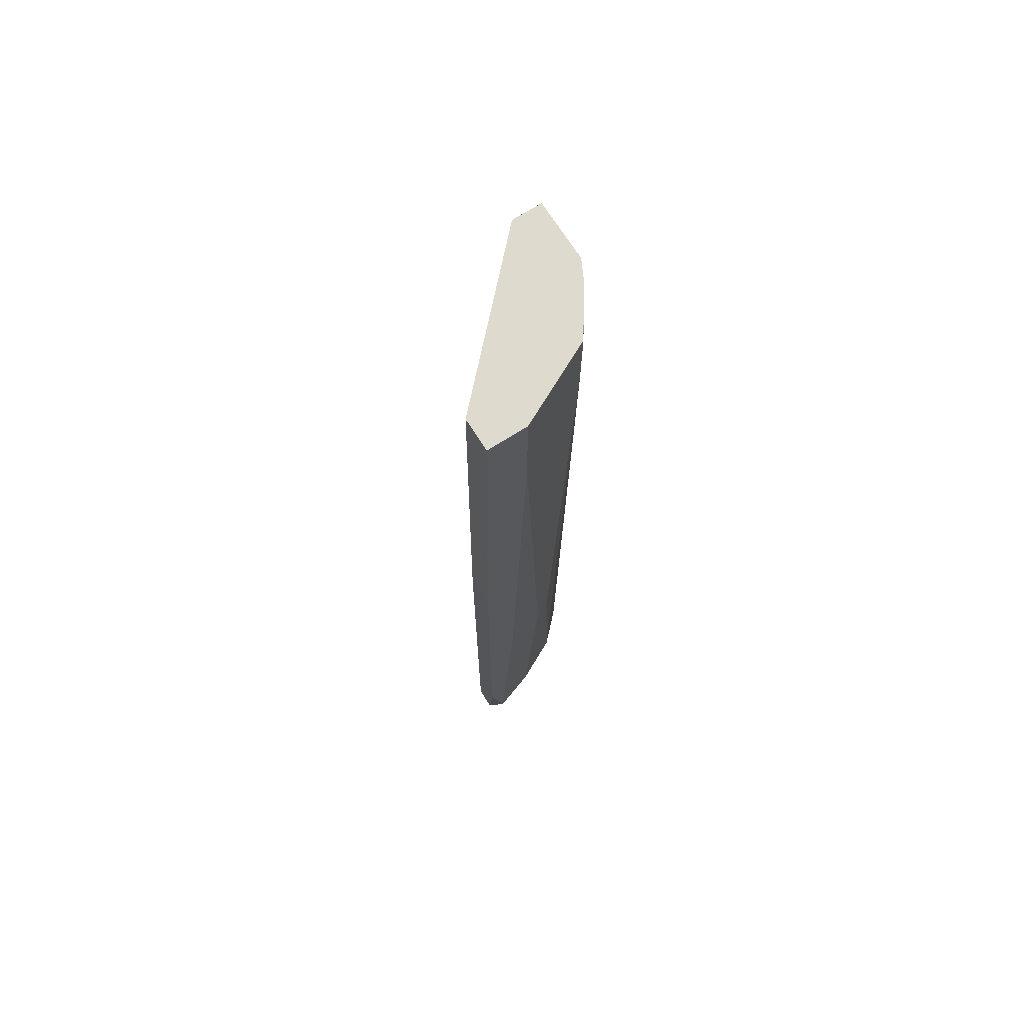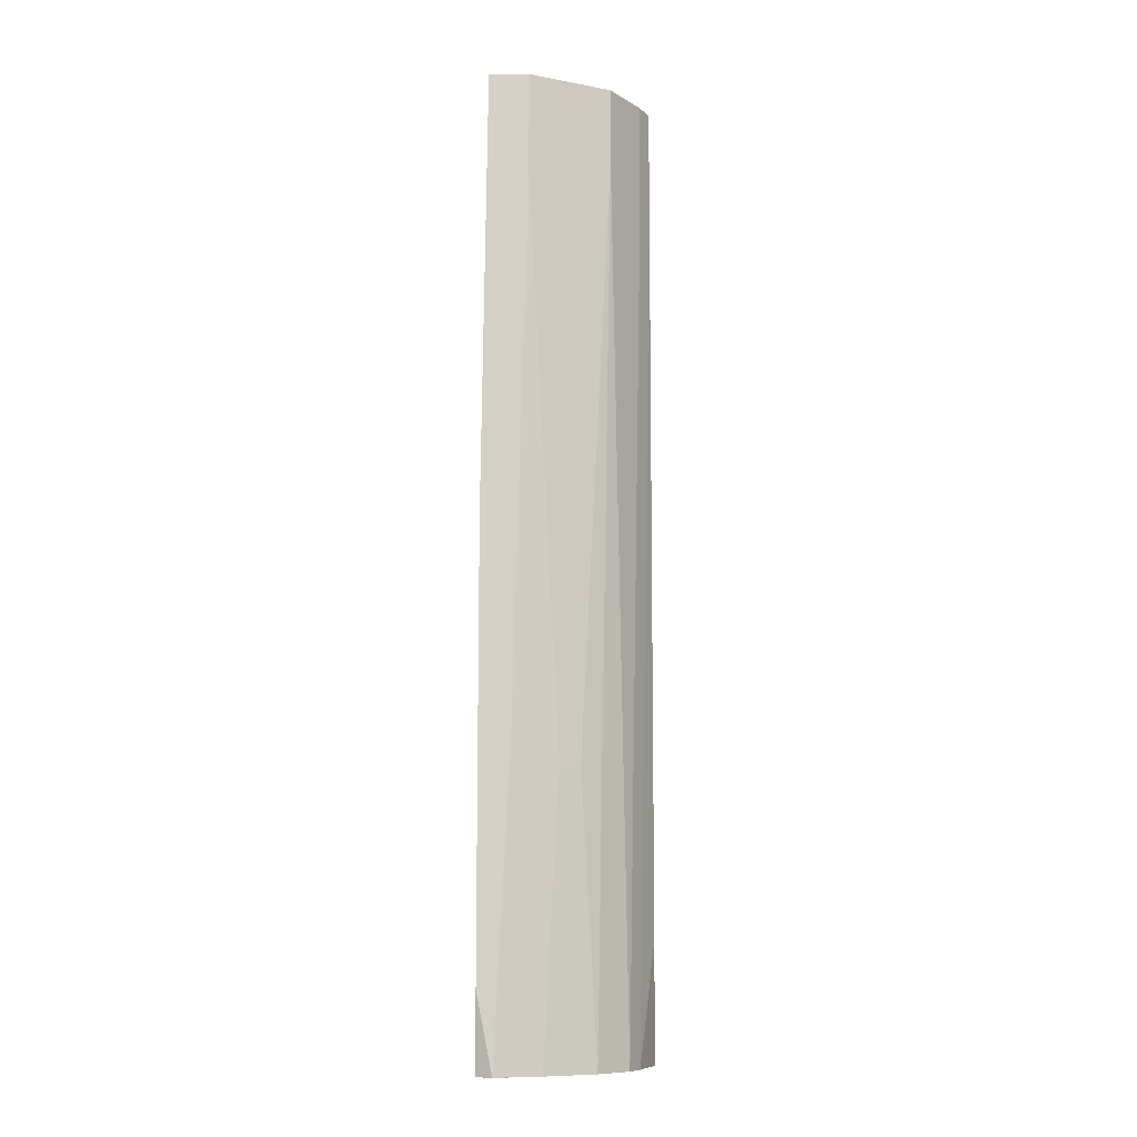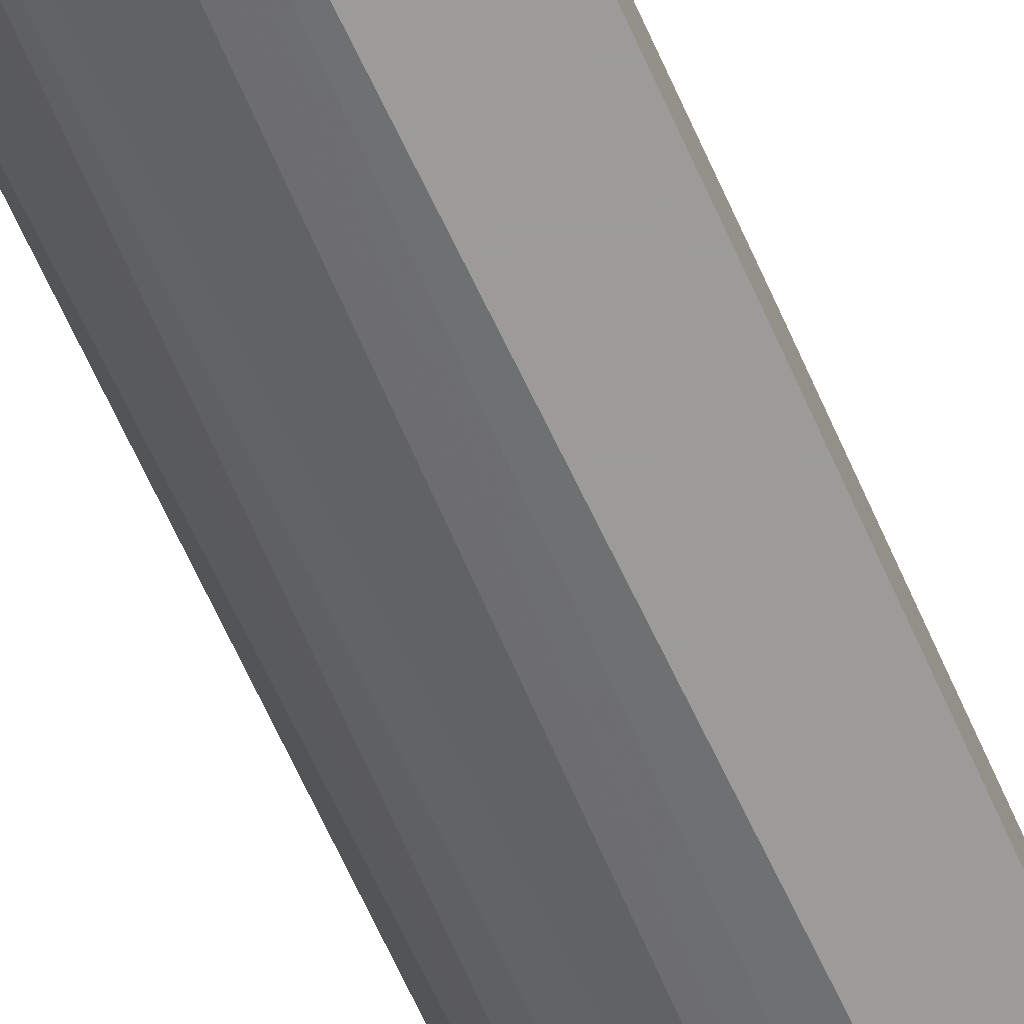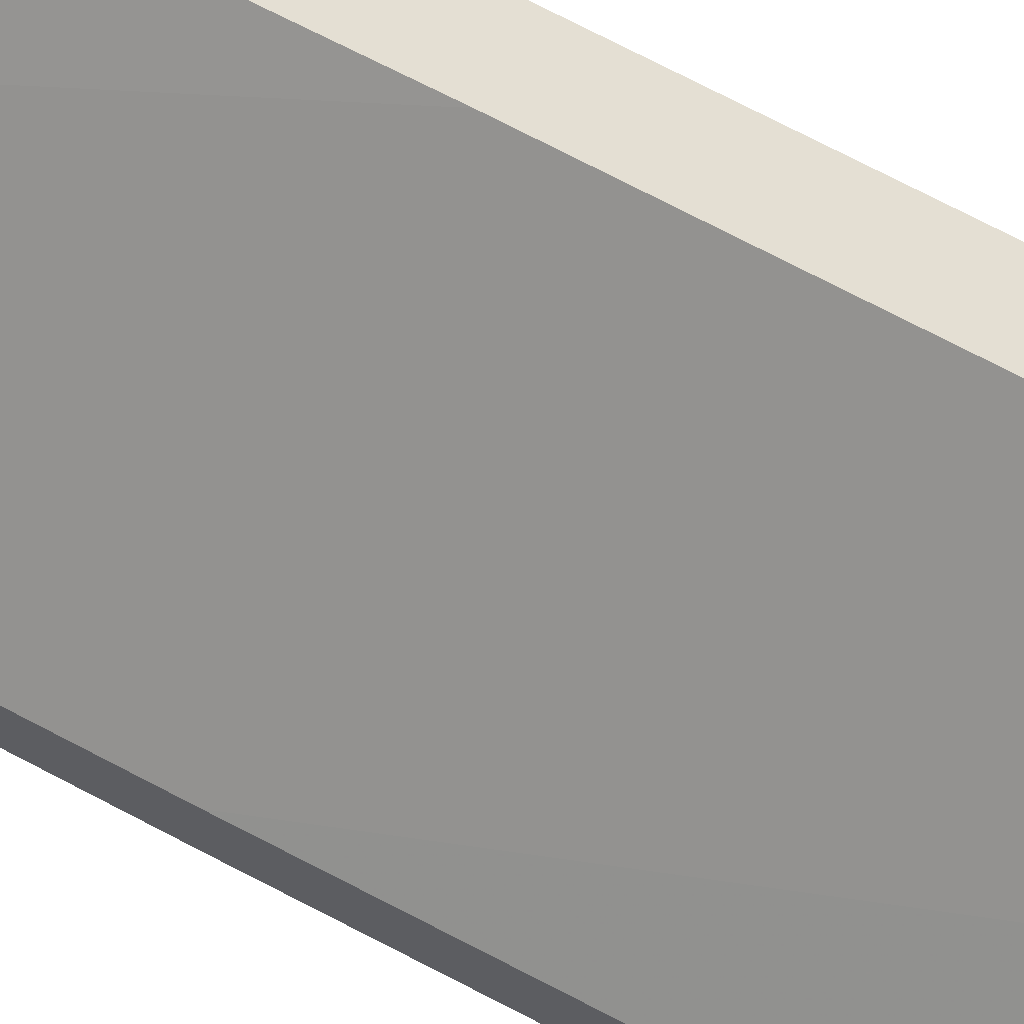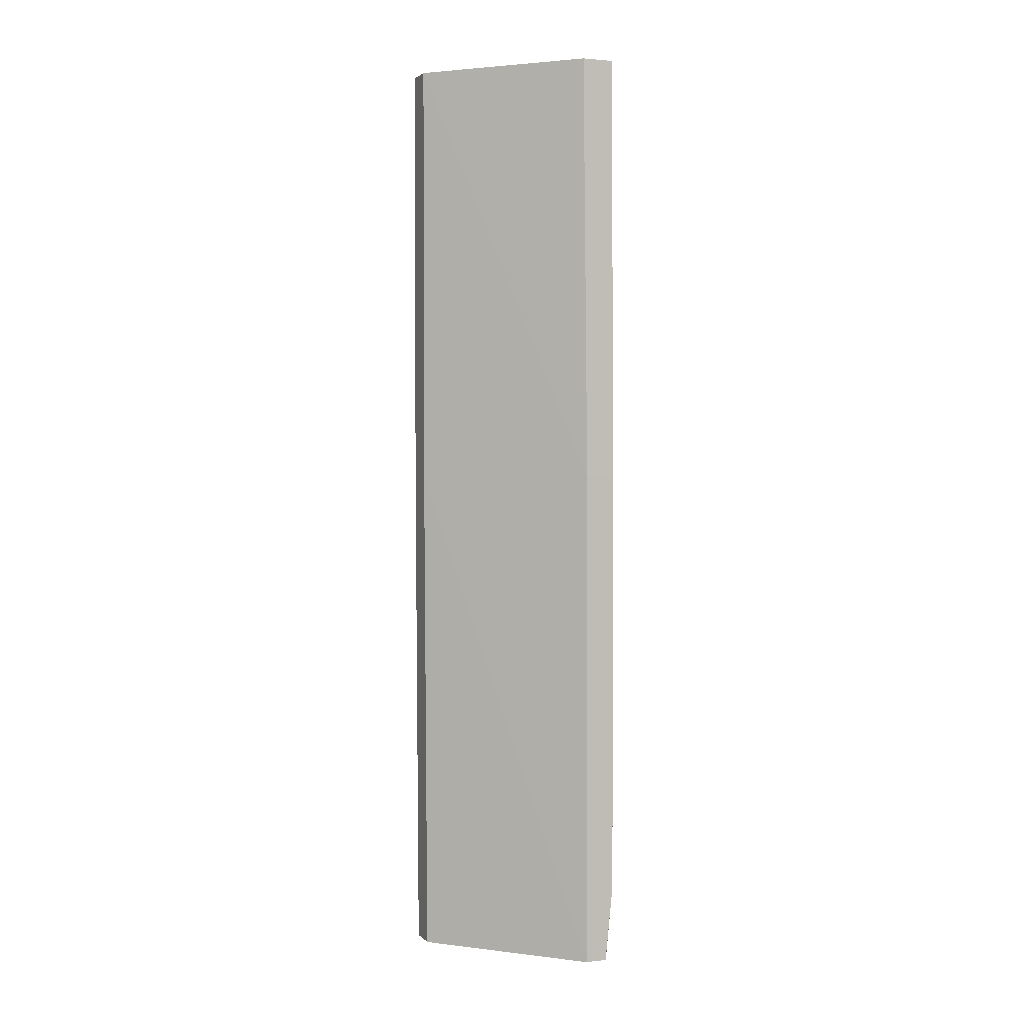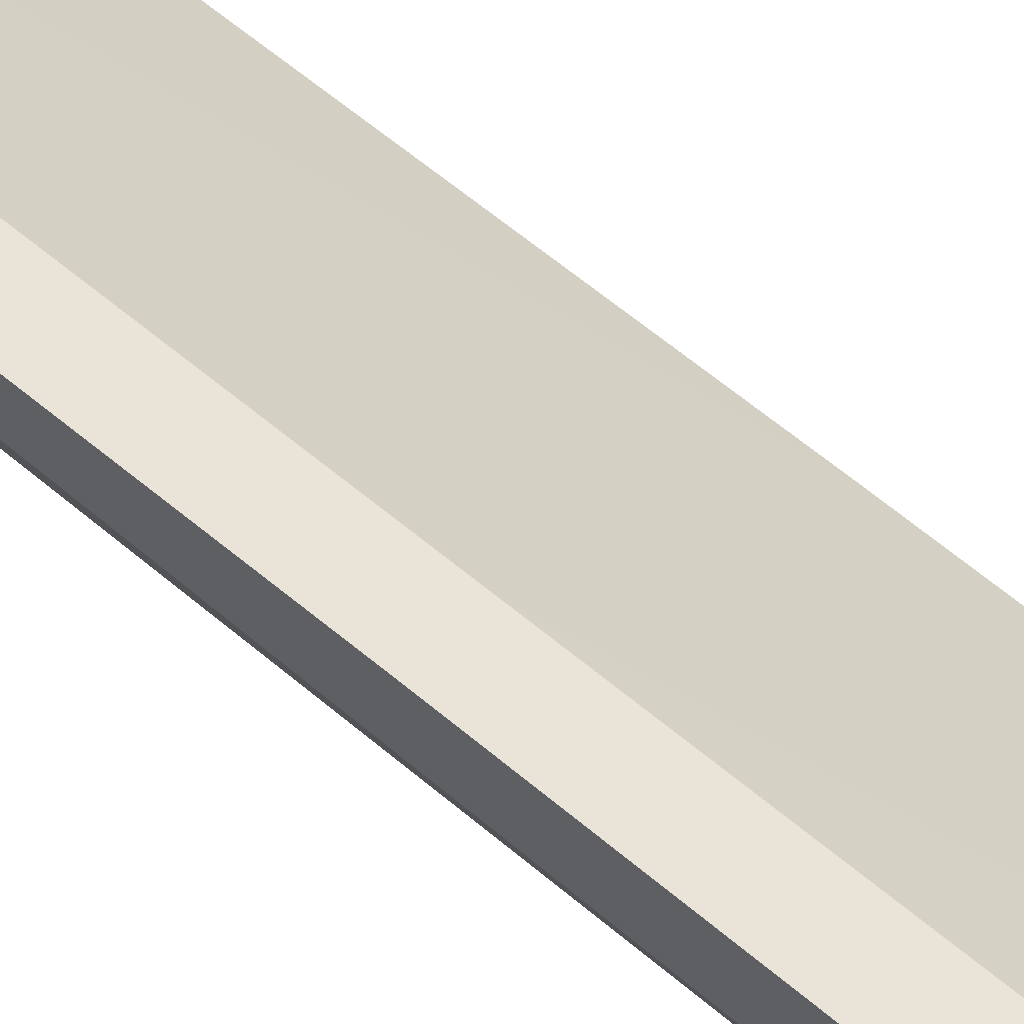
<metadata>
{"format":"obj","ext":"obj","renderer":"f3d","projection":"perspective","resolution":1024,"background":"white","views":[{"elev":71.1,"azim":57.7,"up":"+Y"},{"elev":-9.8,"azim":91.0,"up":"+Y"},{"elev":-69.9,"azim":-155.4,"up":"+Z"},{"elev":66.8,"azim":-61.4,"up":"+Z"},{"elev":2.0,"azim":-21.5,"up":"+Y"},{"elev":61.0,"azim":130.9,"up":"+Z"}]}
</metadata>
<code>
v 0.001315 -0.8229 -0.1898
v 0.001247 -0.8229 -0.2321
v 0.04221 -0.8229 -0.2321
v -0.002507 0.5277 -0.2321
v -0.002552 -0.09272 -0.2321
v -0.002552 0.5277 -0.1899
v -0.002552 -0.09272 -0.1899
v 0.1895 -0.8229 0.0008094
v 0.1895 -0.09278 0.0008094
v 0.1861 0.5277 -0.007282
v 0.2321 -0.09278 0.0008094
v 0.2316 -0.7176 0.0008094
v 0.2321 -0.6109 0.0008094
v 0.2321 -0.7172 -1.126e-05
v 0.2321 -0.8227 -0.0211
v 0.2321 0.3797 -0.0633
v 0.2321 -0.4009 -0.04221
v 0.211 -0.422 -0.1055
v 0.211 -0.8229 -0.08441
v 0.2057 -0.4325 -0.116
v 0.1969 -0.422 -0.1336
v 0.1758 0.4219 -0.1758
v 0.1758 0.5274 -0.1758
v 0.1125 0.3797 -0.218
v 0.1124 0.5277 -0.218
v 0.08439 0.5274 -0.2321
v 0.09847 0.3797 -0.225
v 0.1336 -0.8227 -0.1969
v 0.1758 -0.8229 -0.1547
v 0.232 -0.8229 -0.0211
v 0.2208 -0.8229 0.0007866
v 0.2211 -0.8219 0.0008094
v 0.2216 -0.8229 -0.0001708
v 0.1335 -0.8229 -0.1969
v 0.1055 -0.8229 -0.2109
v 0.08439 0.3797 -0.2321
v 0.06331 -0.654 -0.2321
v 0.06331 0.5277 -0.2321
v 0.08474 0.5277 -0.2319
v 0.1757 0.5277 -0.1757
v 0.2249 0.5277 -0.07743
v 0.2321 0.5274 -0.0633
v 0.2319 0.5277 -0.06346
v 0.232 0.5277 -0.06302
v 0.2321 0.5277 -0.007282
f 36 28 35
f 35 3 37
f 37 3 26
f 36 35 37
f 36 37 26
f 36 26 27
f 36 27 28
f 35 34 3
f 35 28 34
f 33 30 15
f 34 29 3
f 3 29 1
f 8 1 29
f 30 19 15
f 33 15 12
f 33 31 30
f 26 3 4
f 32 31 33
f 34 28 29
f 38 26 4
f 45 11 42
f 38 4 39
f 32 33 12
f 6 10 4
f 40 4 10
f 16 23 42
f 11 16 42
f 45 10 11
f 45 42 44
f 45 44 10
f 44 40 10
f 41 40 44
f 43 41 44
f 43 44 42
f 43 42 41
f 41 42 23
f 41 23 40
f 25 40 23
f 25 26 39
f 25 39 40
f 39 4 40
f 38 39 26
f 32 12 8
f 20 19 29
f 31 8 30
f 14 12 15
f 13 12 14
f 13 14 11
f 13 11 12
f 12 11 8
f 9 8 11
f 9 11 10
f 9 10 6
f 14 15 11
f 9 6 8
f 7 1 8
f 2 1 7
f 5 7 6
f 5 6 4
f 5 4 2
f 2 4 3
f 2 3 1
f 32 8 31
f 7 8 6
f 15 16 11
f 5 2 7
f 17 18 16
f 30 8 19
f 17 16 15
f 19 8 29
f 21 20 29
f 22 29 28
f 24 22 28
f 24 28 27
f 24 27 26
f 24 26 25
f 21 29 22
f 24 23 22
f 22 23 16
f 18 22 16
f 18 21 22
f 17 15 18
f 18 20 21
f 18 19 20
f 24 25 23
f 18 15 19

</code>
